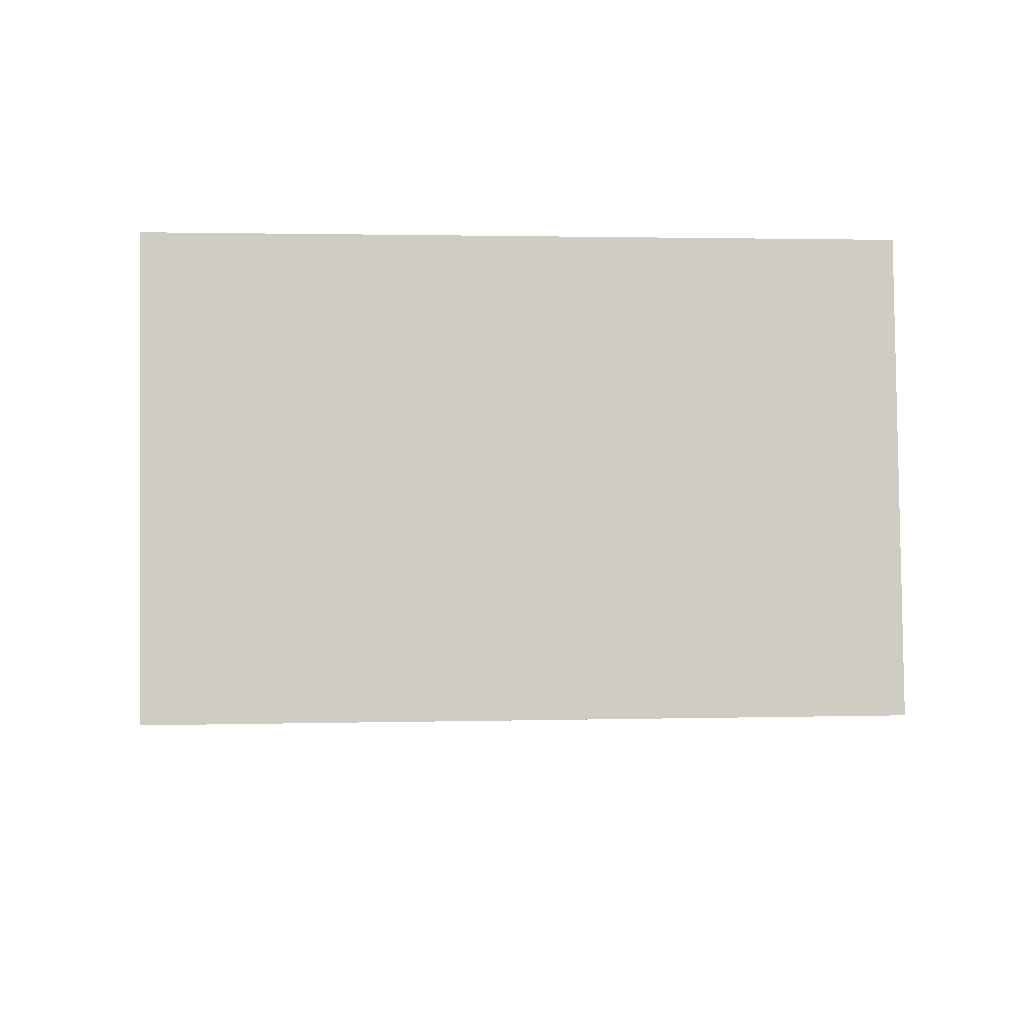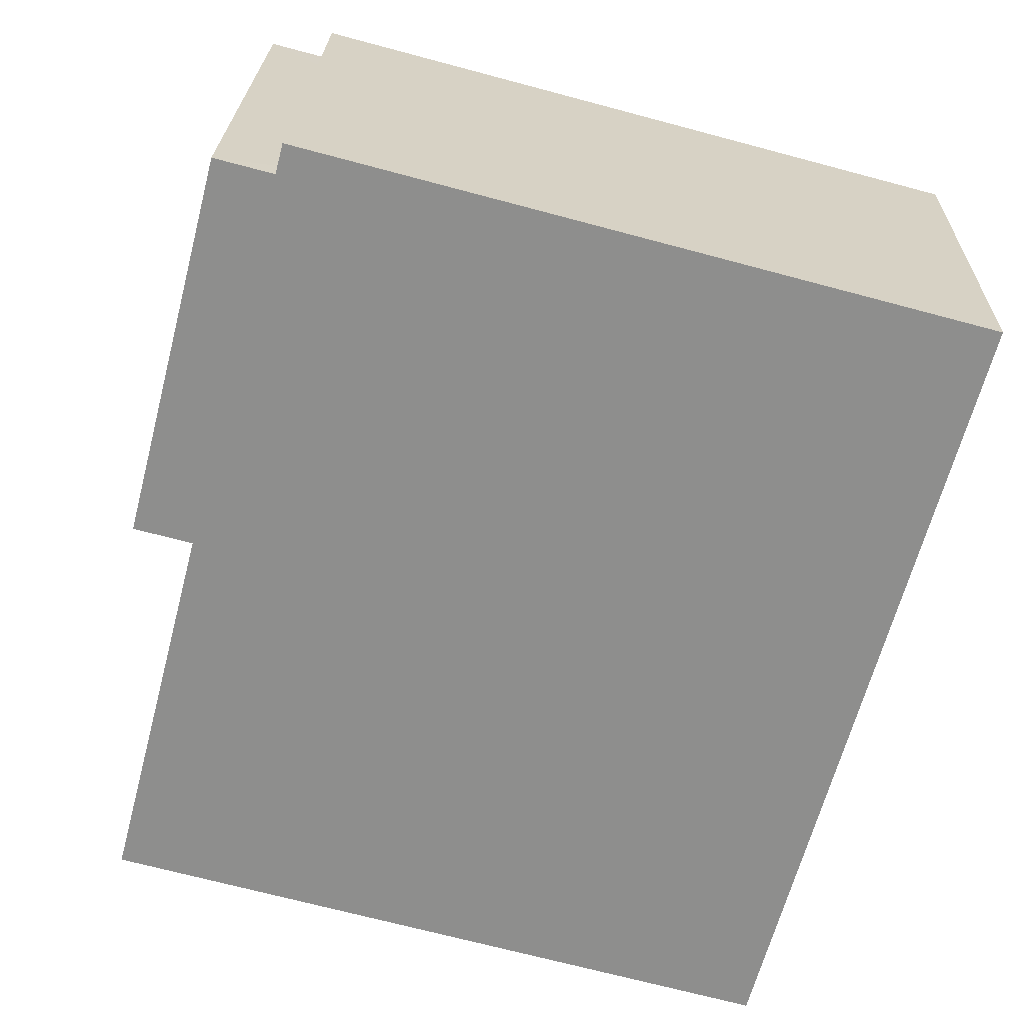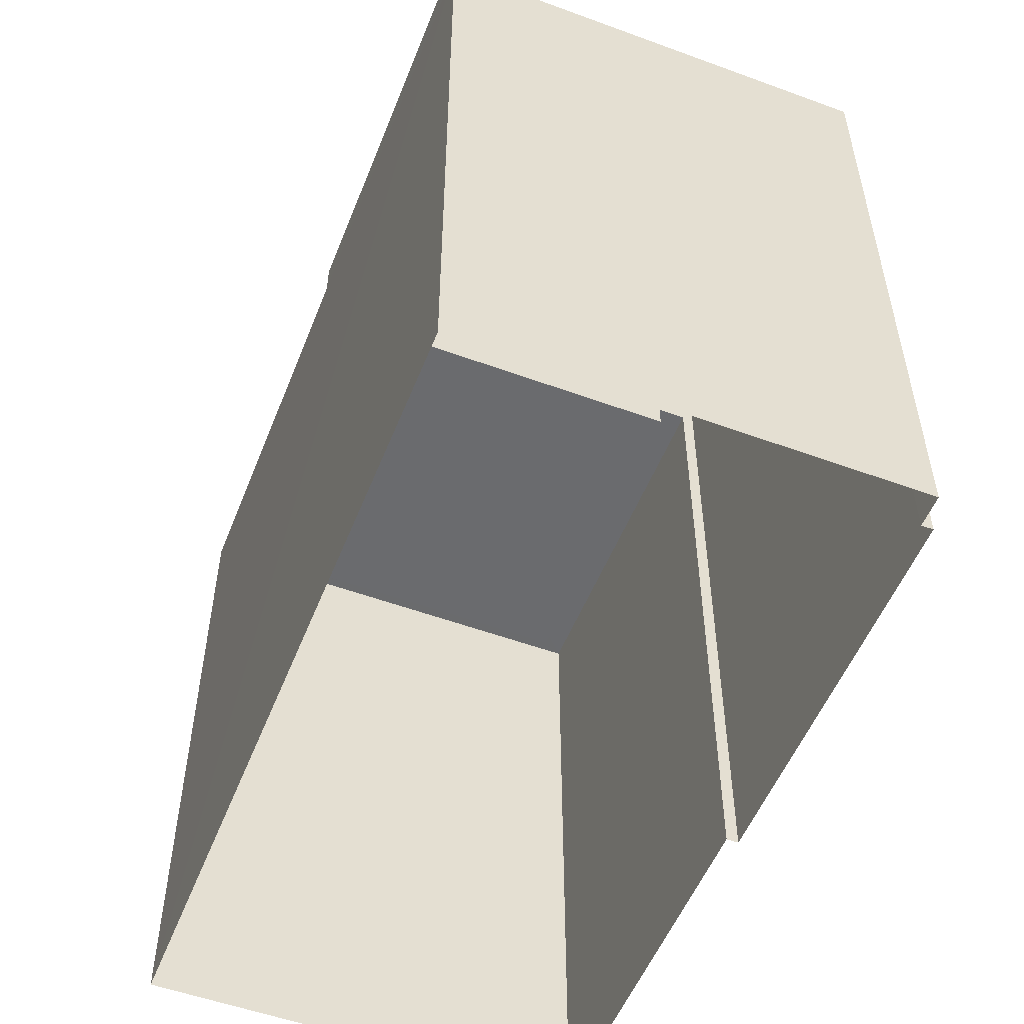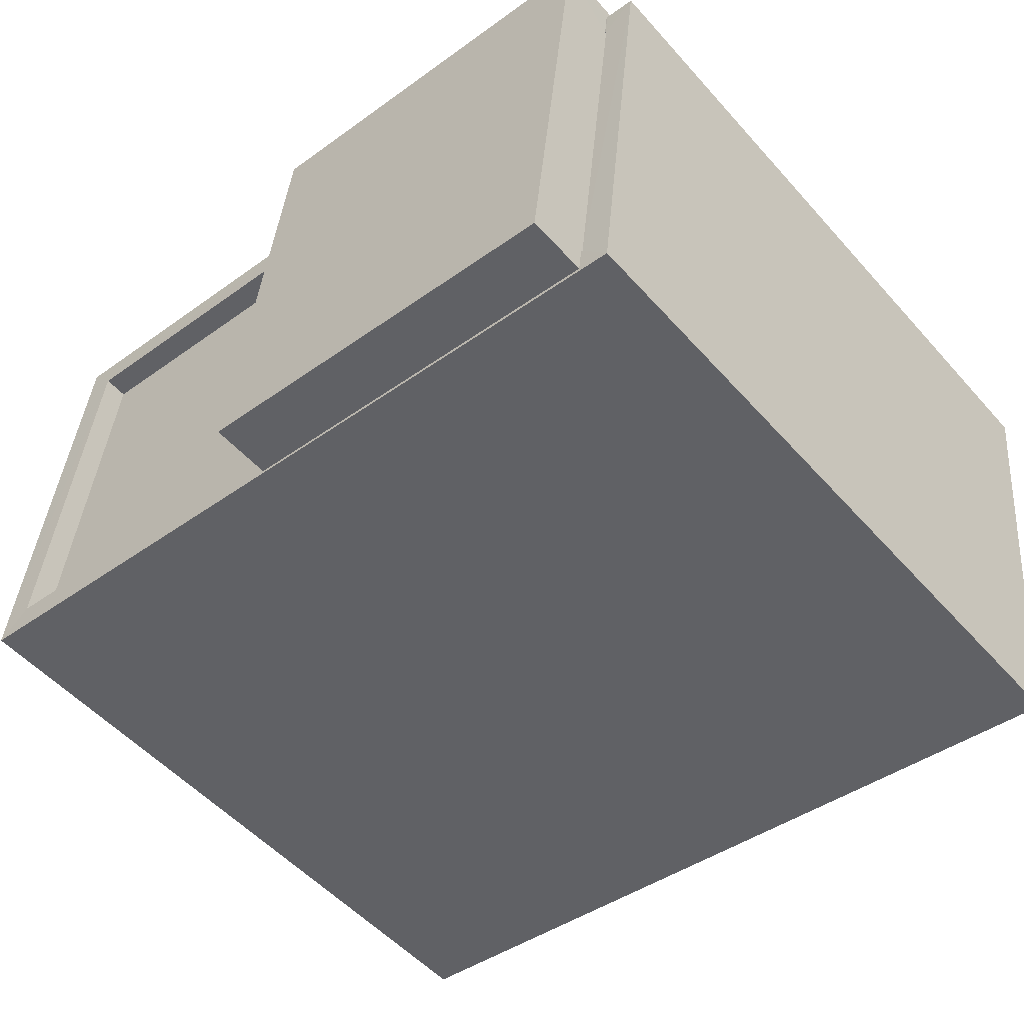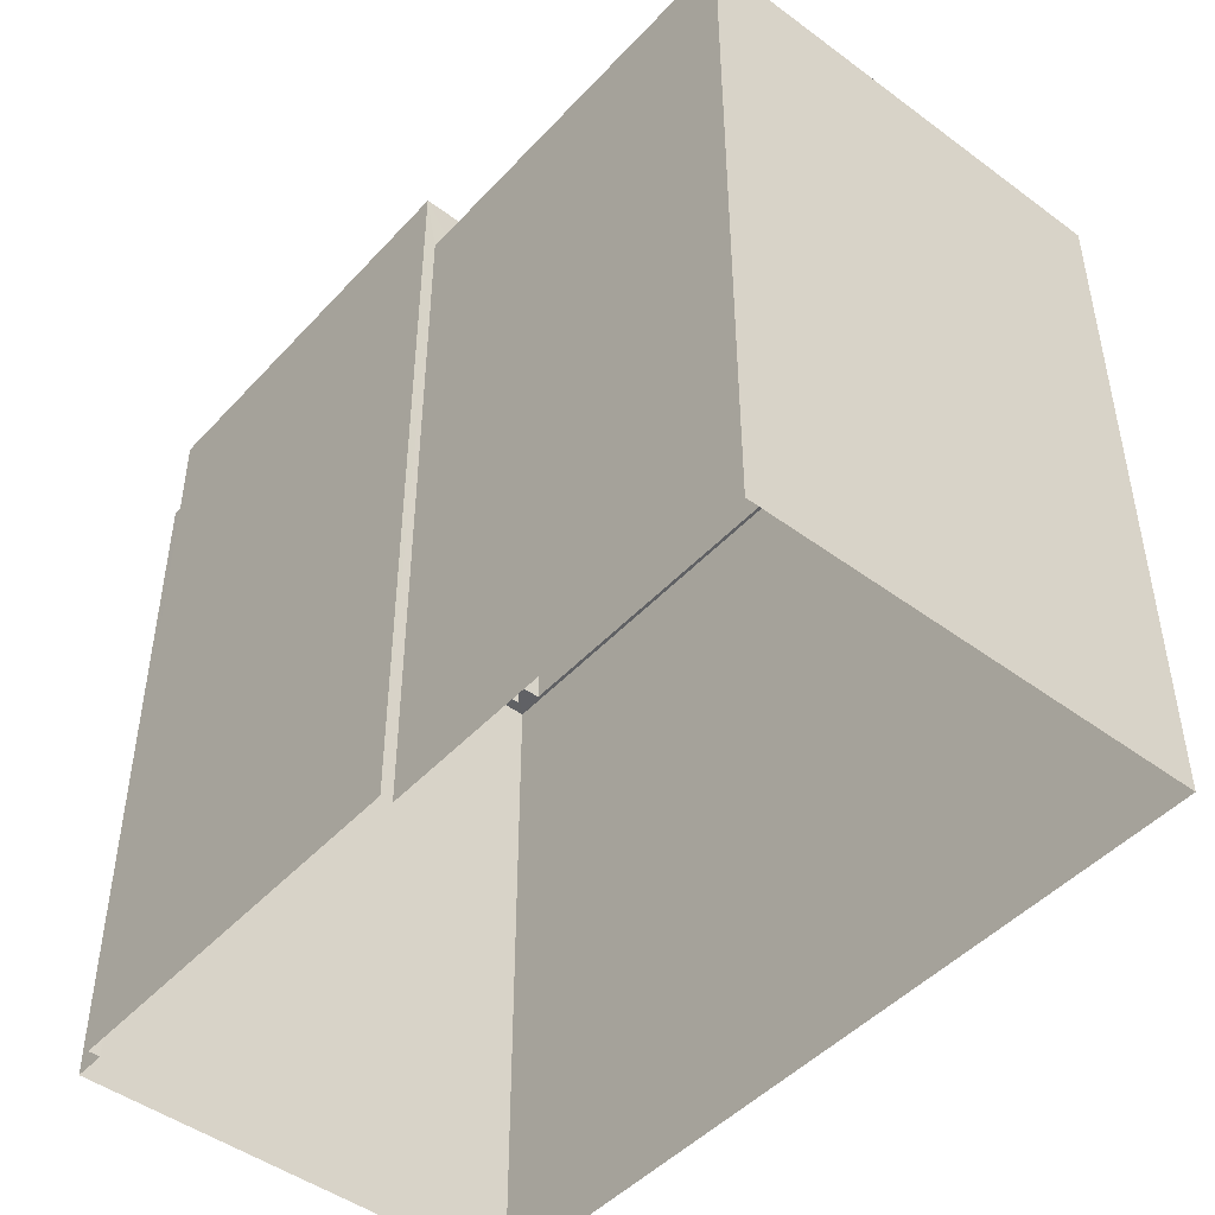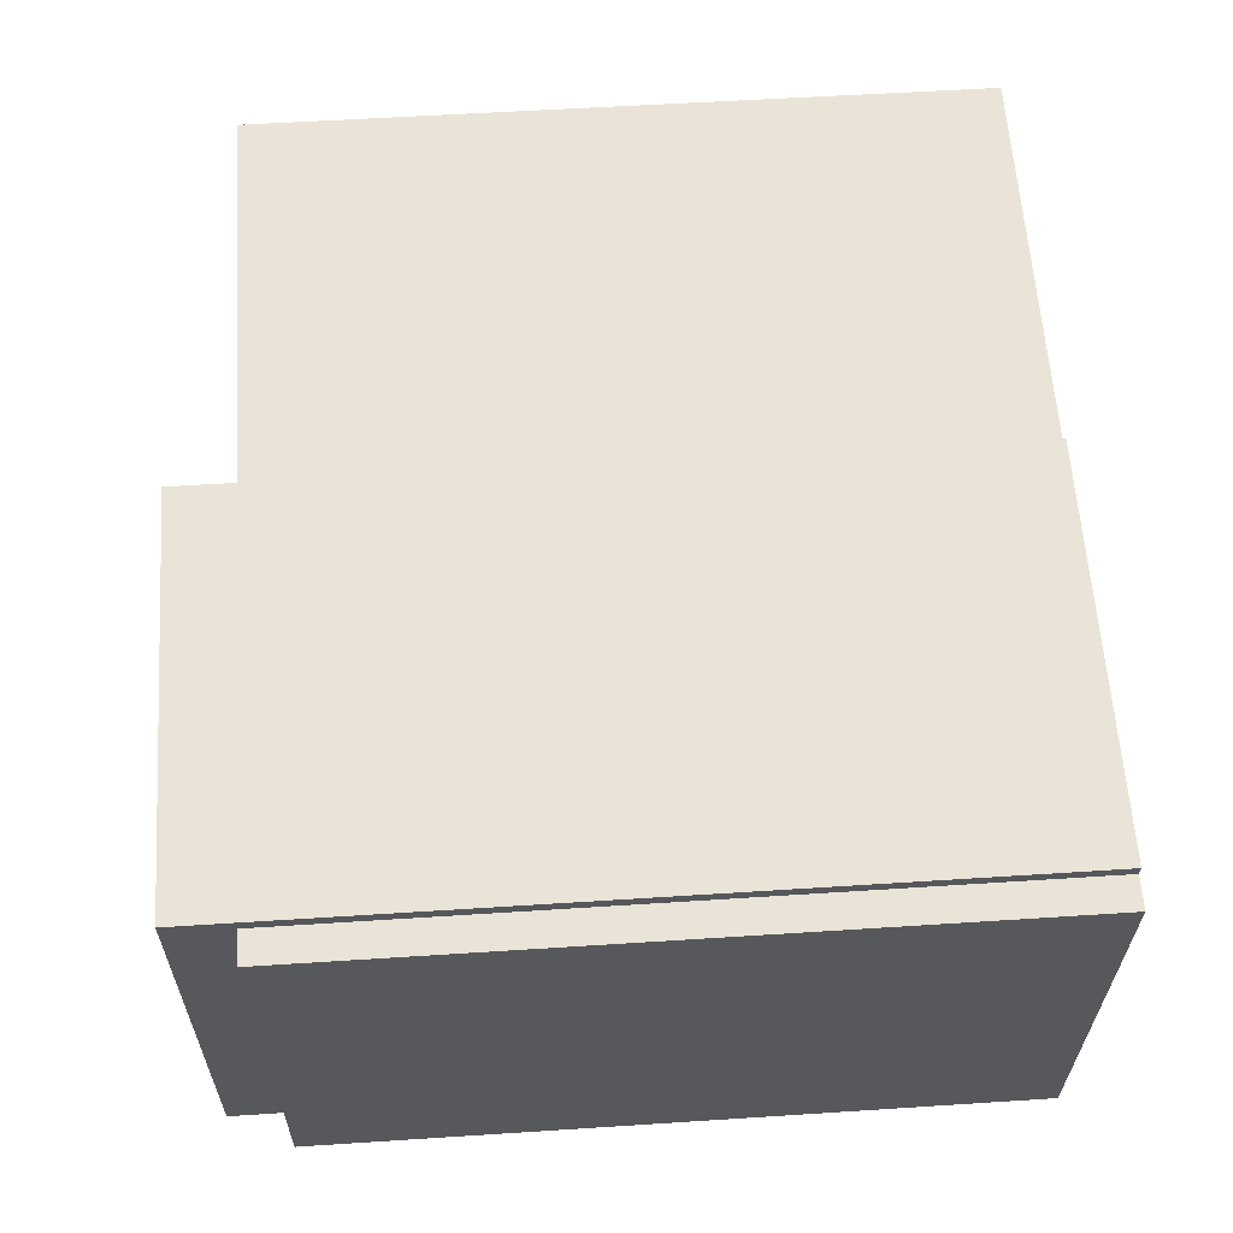
<metadata>
{"format":"obj","ext":"obj","renderer":"f3d","projection":"perspective","resolution":1024,"background":"white","views":[{"elev":1.9,"azim":-96.1,"up":"+Y"},{"elev":-71.3,"azim":75.2,"up":"+Y"},{"elev":-53.4,"azim":62.1,"up":"+Z"},{"elev":-52.5,"azim":40.4,"up":"+Y"},{"elev":-46.9,"azim":-136.5,"up":"+Z"},{"elev":54.8,"azim":86.1,"up":"+Y"}]}
</metadata>
<code>
v -9366 -3.722e+04 28.09
v -9362 -3.722e+04 28.09
v -9370 -3.722e+04 28.1
v -9370 -3.722e+04 28.1
v -9362 -3.722e+04 28.09
v -9361 -3.722e+04 28.09
v -9366 -3.722e+04 28.09
v -9362 -3.722e+04 28.09
v -9362 -3.722e+04 35.68
v -9366 -3.722e+04 35.68
v -9362 -3.722e+04 35.68
v -9366 -3.722e+04 35.68
v -9362 -3.722e+04 34.82
v -9362 -3.722e+04 34.82
v -9362 -3.722e+04 34.82
v -9362 -3.722e+04 34.82
v -9366 -3.722e+04 34.82
v -9369 -3.722e+04 34.83
v -9370 -3.722e+04 34.83
v -9366 -3.722e+04 34.82
v -9370 -3.722e+04 35.08
v -9369 -3.722e+04 35.08
v -9366 -3.722e+04 35.07
v -9361 -3.722e+04 35.07
v -9362 -3.722e+04 35.07
v -9362 -3.722e+04 35.07
v -9370 -3.722e+04 35.08
v -9362 -3.722e+04 35.07
v -9362 -3.722e+04 35.07
v -9366 -3.722e+04 35.07
v -9362 -3.722e+04 35.07
v -9366 -3.722e+04 35.07
v -9366 -3.722e+04 35.07
v -9370 -3.722e+04 35.08
v -9362 -3.722e+04 35.07
v -9362 -3.722e+04 35.07
f 1 2 3
f 3 4 1
f 5 6 2
f 7 8 1
f 8 5 1
f 1 5 2
f 9 10 11
f 9 12 10
f 13 14 15
f 16 13 15
f 17 18 19
f 20 17 19
f 21 22 23
f 24 25 26
f 21 27 22
f 24 28 29
f 30 27 26
f 28 31 29
f 23 22 32
f 33 34 30
f 22 27 34
f 35 30 26
f 25 36 35
f 24 29 25
f 25 35 26
f 34 27 30
f 1 23 7
f 30 10 33
f 17 20 33
f 7 23 12
f 32 10 12
f 17 33 32
f 23 32 12
f 33 10 32
f 9 8 7
f 12 9 7
f 36 11 35
f 11 31 9
f 9 28 8
f 8 28 5
f 36 13 16
f 36 16 31
f 31 28 9
f 11 36 31
f 30 11 10
f 30 35 11
f 5 24 6
f 5 28 24
f 23 4 21
f 23 1 4
f 27 4 3
f 27 21 4
f 26 2 6
f 24 26 6
f 26 27 3
f 2 26 3
f 33 19 34
f 33 20 19
f 13 25 14
f 13 36 25
f 34 19 18
f 22 34 18
f 16 15 29
f 31 16 29
f 32 22 18
f 17 32 18
f 25 15 14
f 25 29 15

</code>
